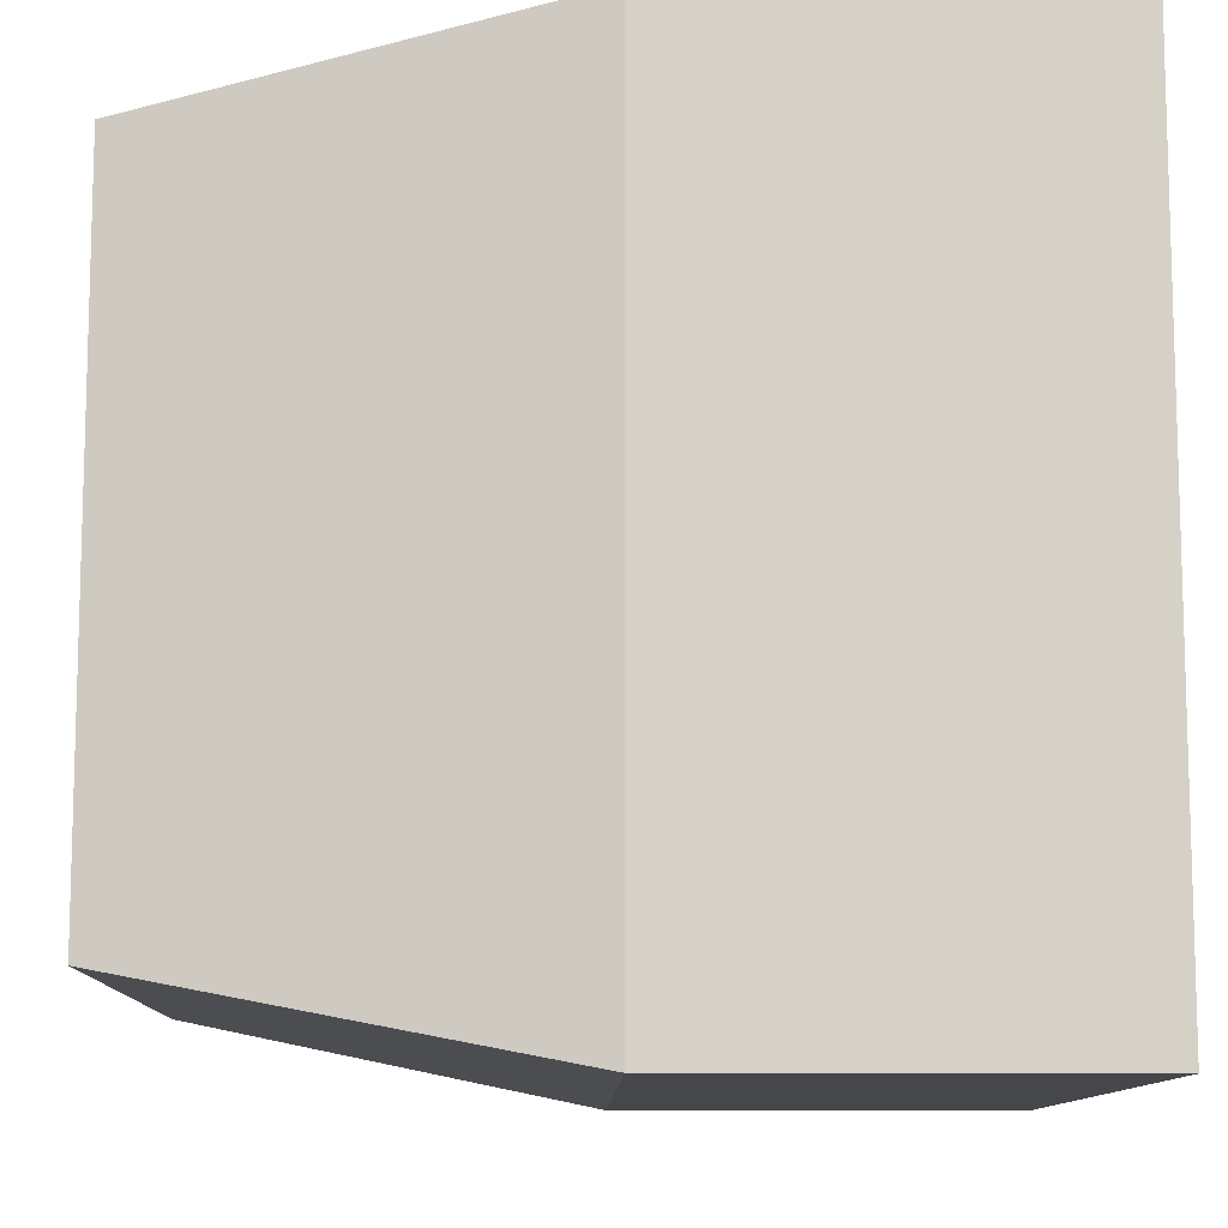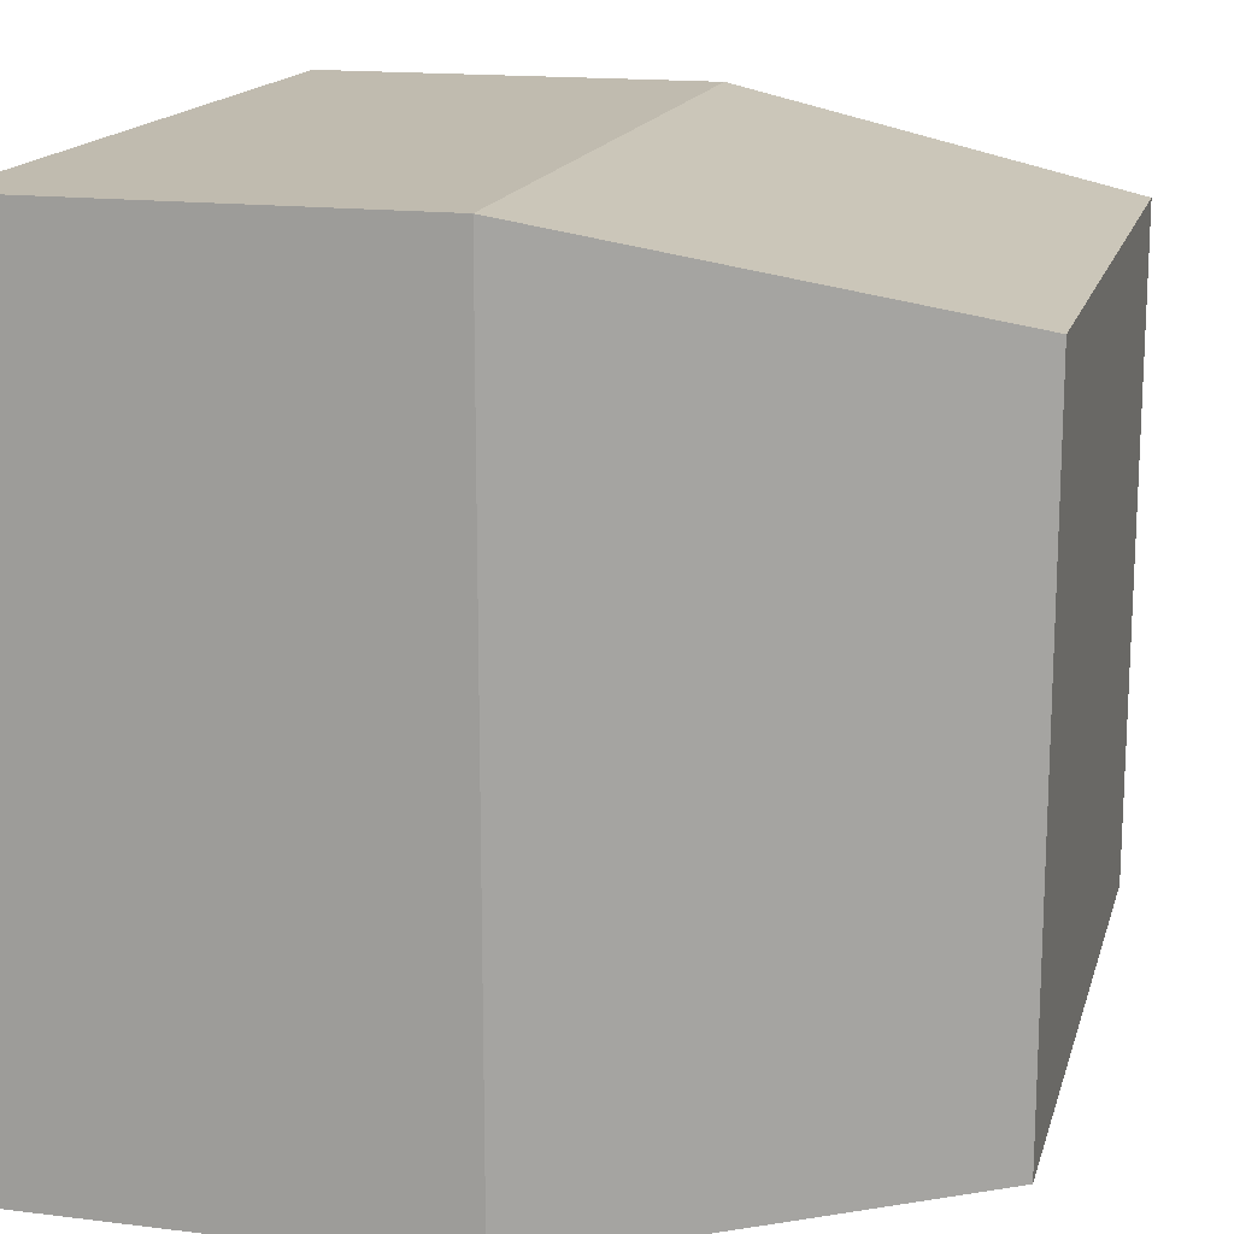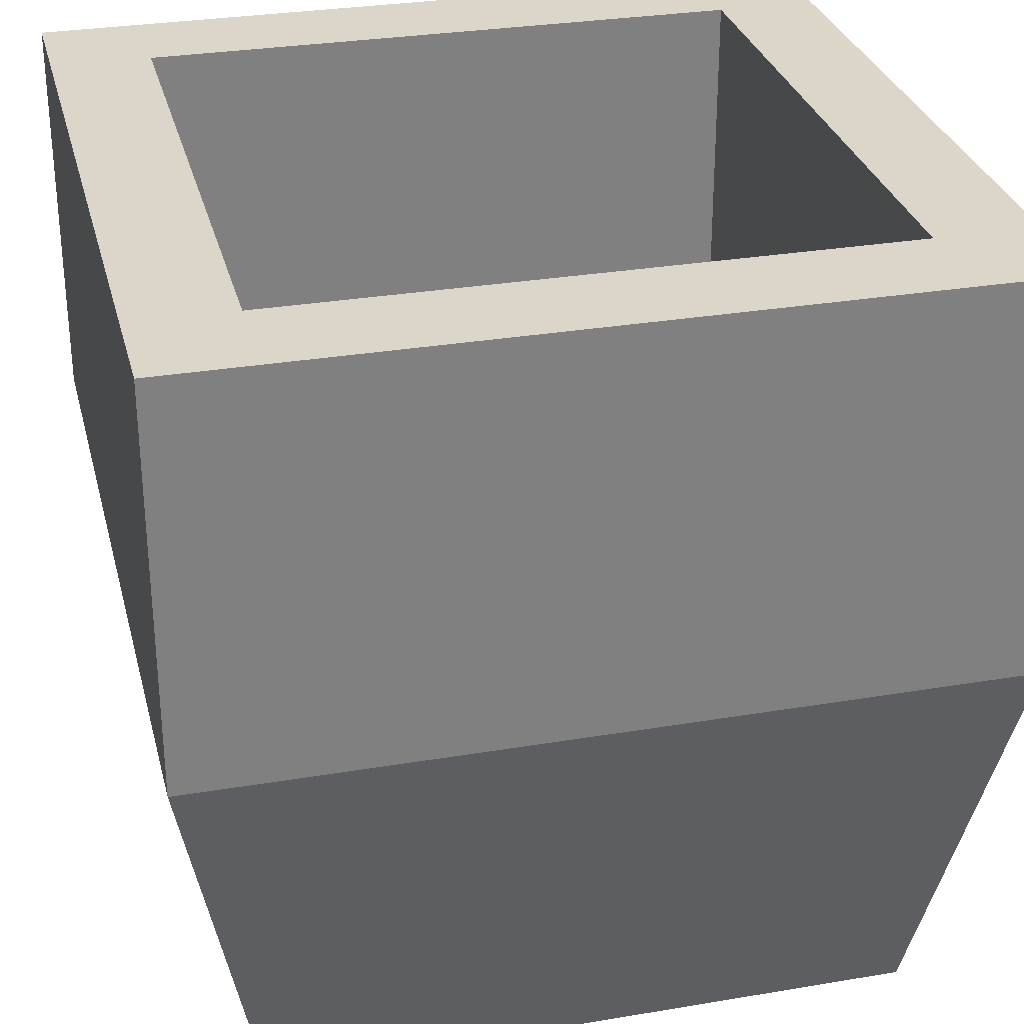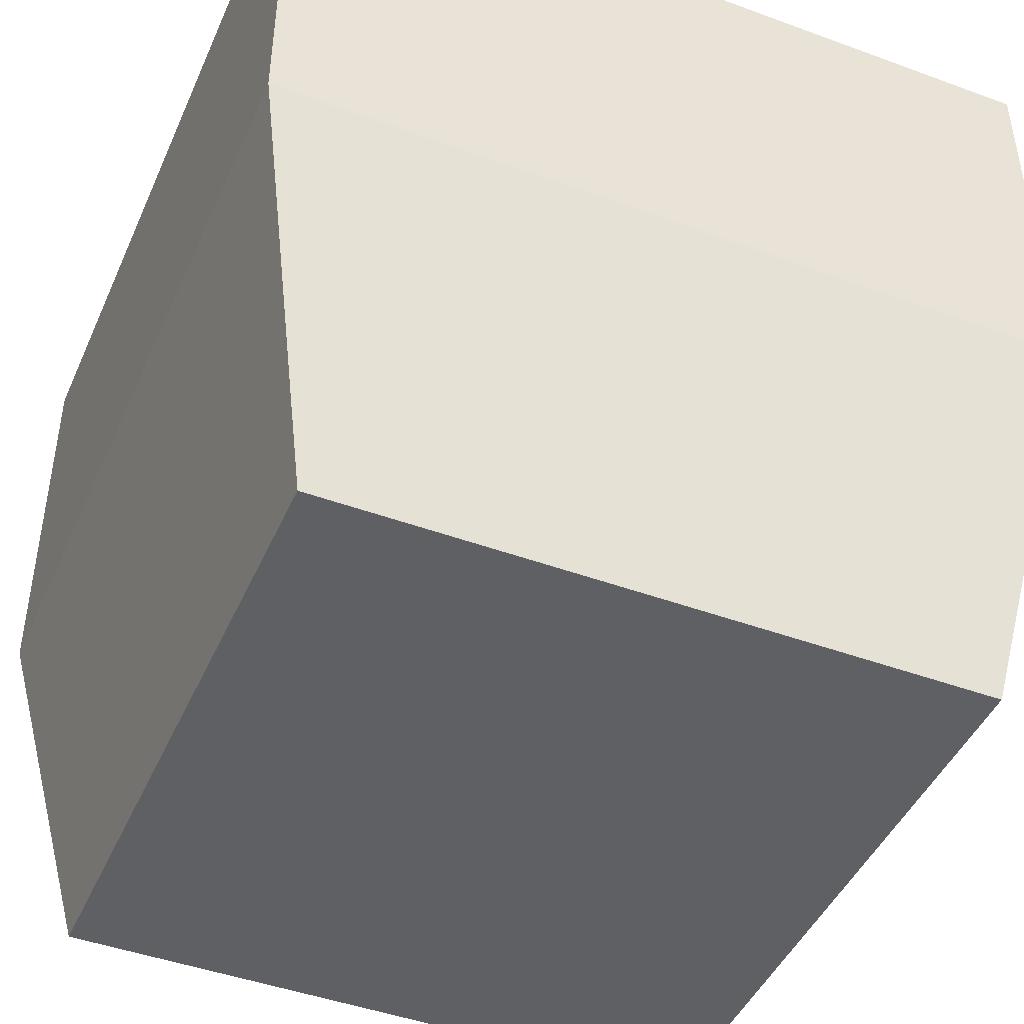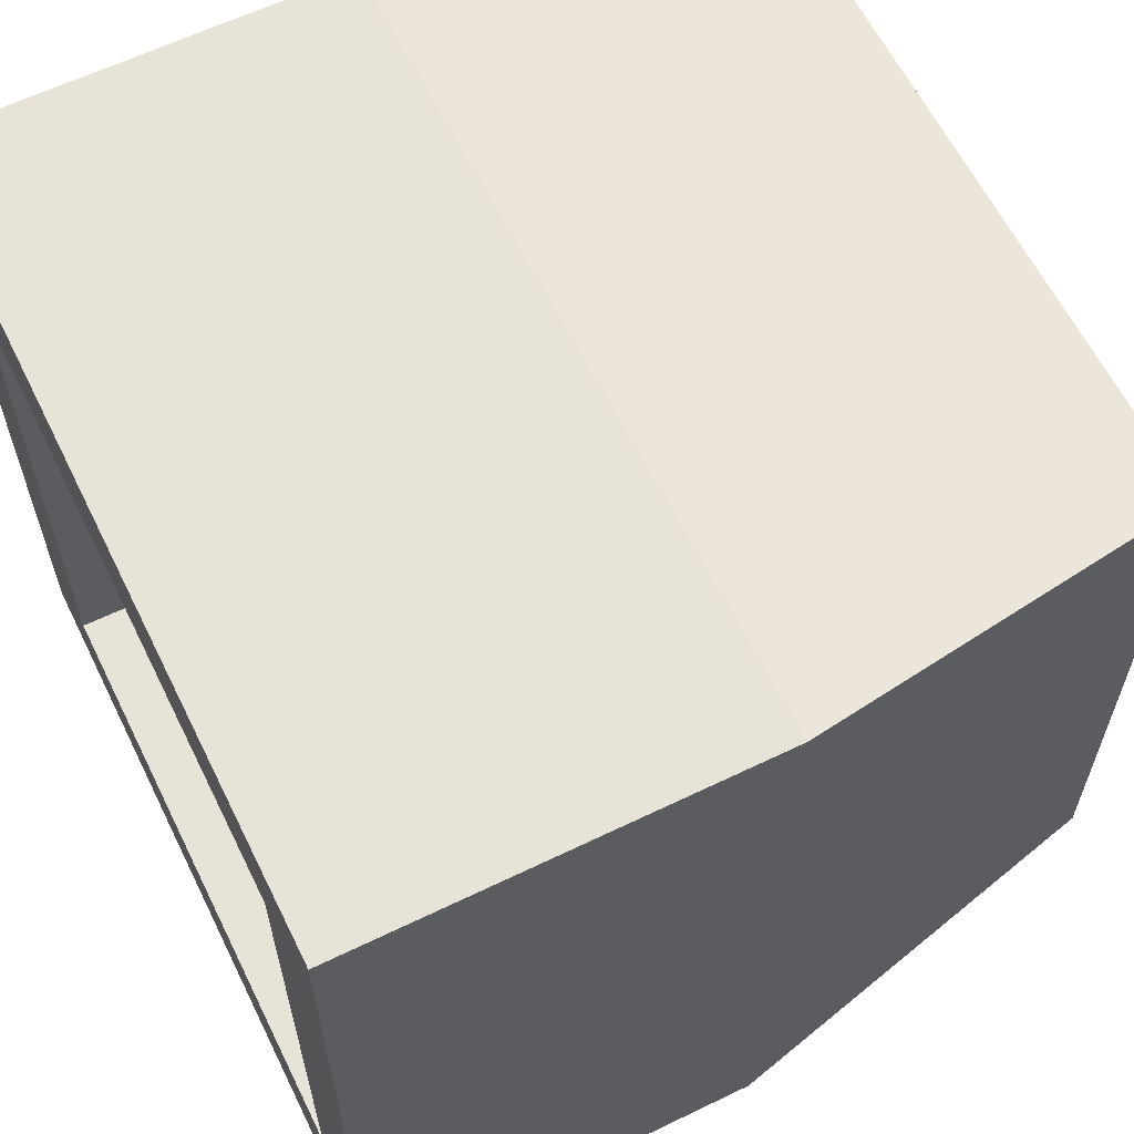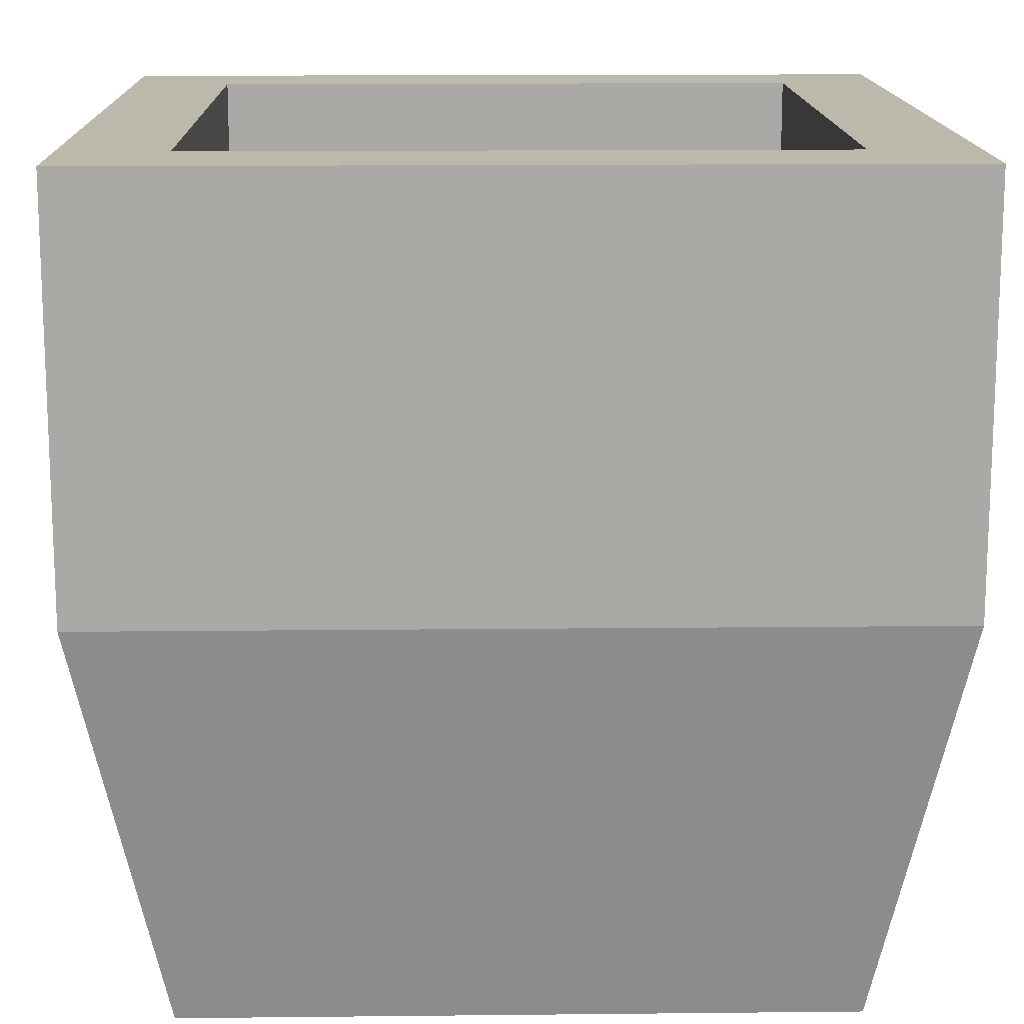
<metadata>
{"format":"obj","ext":"obj","renderer":"f3d","projection":"perspective","resolution":1024,"background":"white","views":[{"elev":-10.7,"azim":88.9,"up":"+Z"},{"elev":16.1,"azim":-75.7,"up":"+Z"},{"elev":30.1,"azim":-103.8,"up":"+Y"},{"elev":-45.3,"azim":157.0,"up":"+Y"},{"elev":61.9,"azim":-116.2,"up":"+Z"},{"elev":14.6,"azim":88.7,"up":"+Y"}]}
</metadata>
<code>
o Plane
v 0.3125 0.375 0.6875
v 0.6875 0.375 0.6875
v 0.6875 0.375 0.3125
v 0.35 0 0.35
v 0.6406 0.375 0.3594
v 0.3594 0.375 0.3594
v 0.3594 0.375 0.6406
v 0.6406 0.375 0.6406
v 0.65 0 0.35
v 0.35 0 0.65
v 0.65 0 0.65
v 0.3125 0.1875 0.6875
v 0.3125 0.1875 0.3125
v 0.6875 0.1875 0.6875
v 0.6875 0.1875 0.3125
v 0.3125 0.375 0.3125
v 0.6406 0.1875 0.3594
v 0.3594 0.1875 0.3594
v 0.3594 0.1875 0.6406
v 0.6406 0.1875 0.6406
v 0.6125 0.06473 0.3875
v 0.3875 0.06473 0.3875
v 0.3875 0.06473 0.6125
v 0.6125 0.06473 0.6125
f 9 11 10 4
f 13 4 10 12
f 12 10 11 14
f 15 9 4 13
f 14 11 9 15
f 2 14 15 3
f 3 15 13 16
f 1 12 14 2
f 16 13 12 1
f 5 17 20 8
f 5 3 16 6
f 6 16 1 7
f 7 1 2 8
f 8 2 3 5
f 20 24 23 19
f 7 19 18 6
f 8 20 19 7
f 6 18 17 5
f 21 22 23 24
f 18 22 21 17
f 17 21 24 20
f 19 23 22 18

</code>
